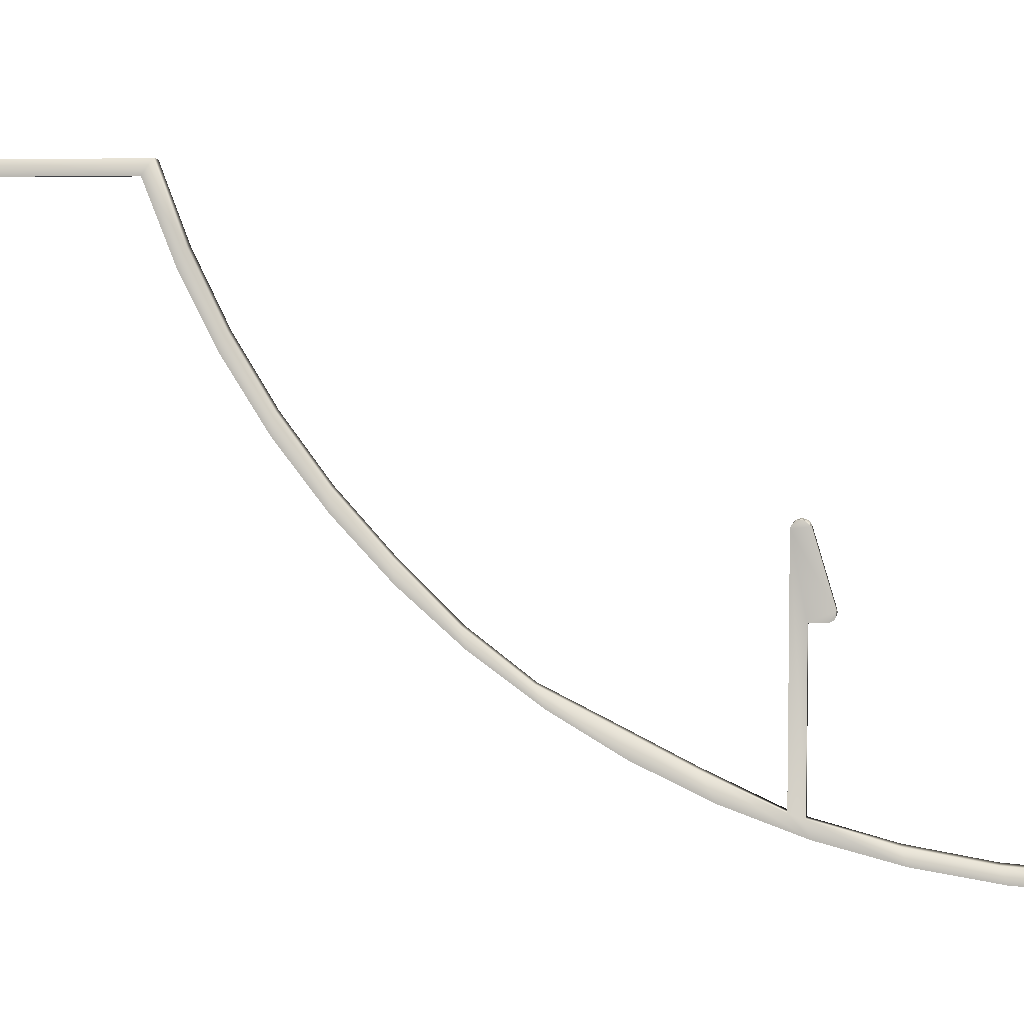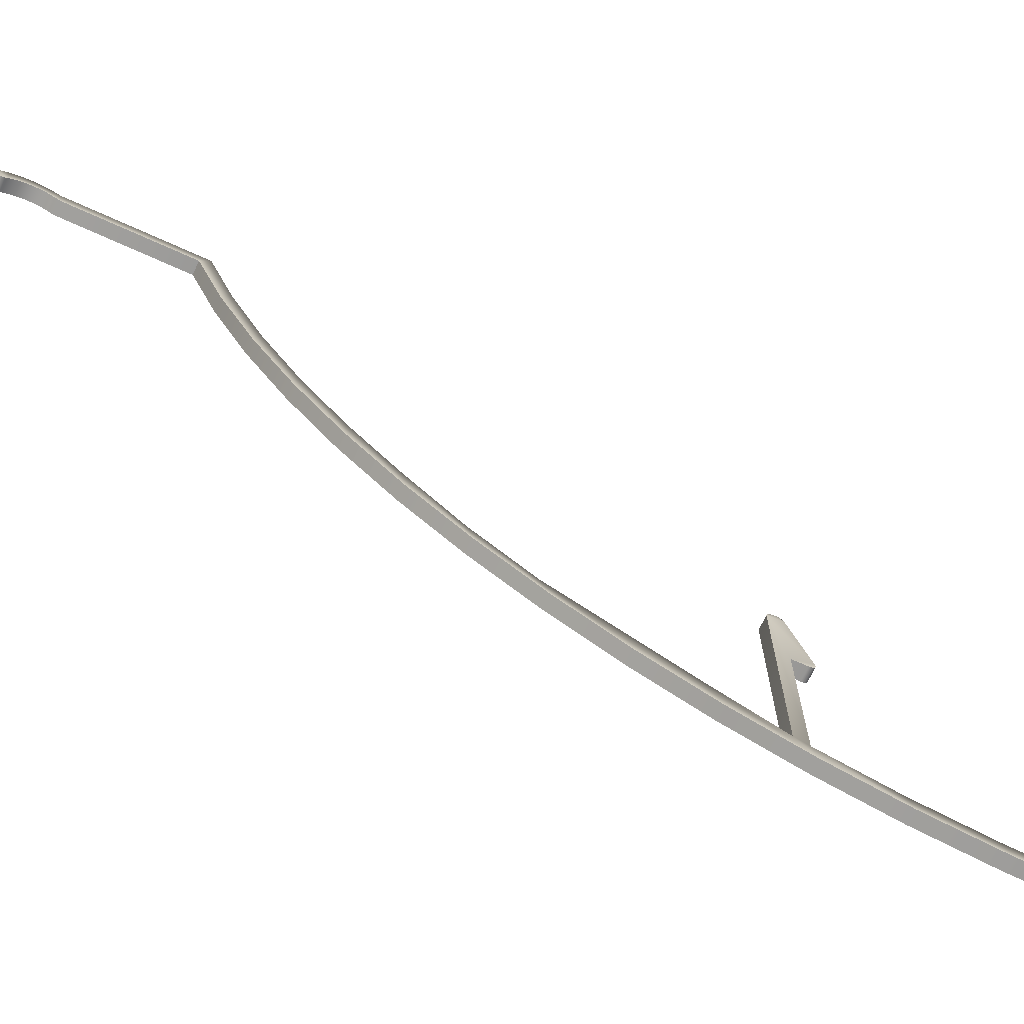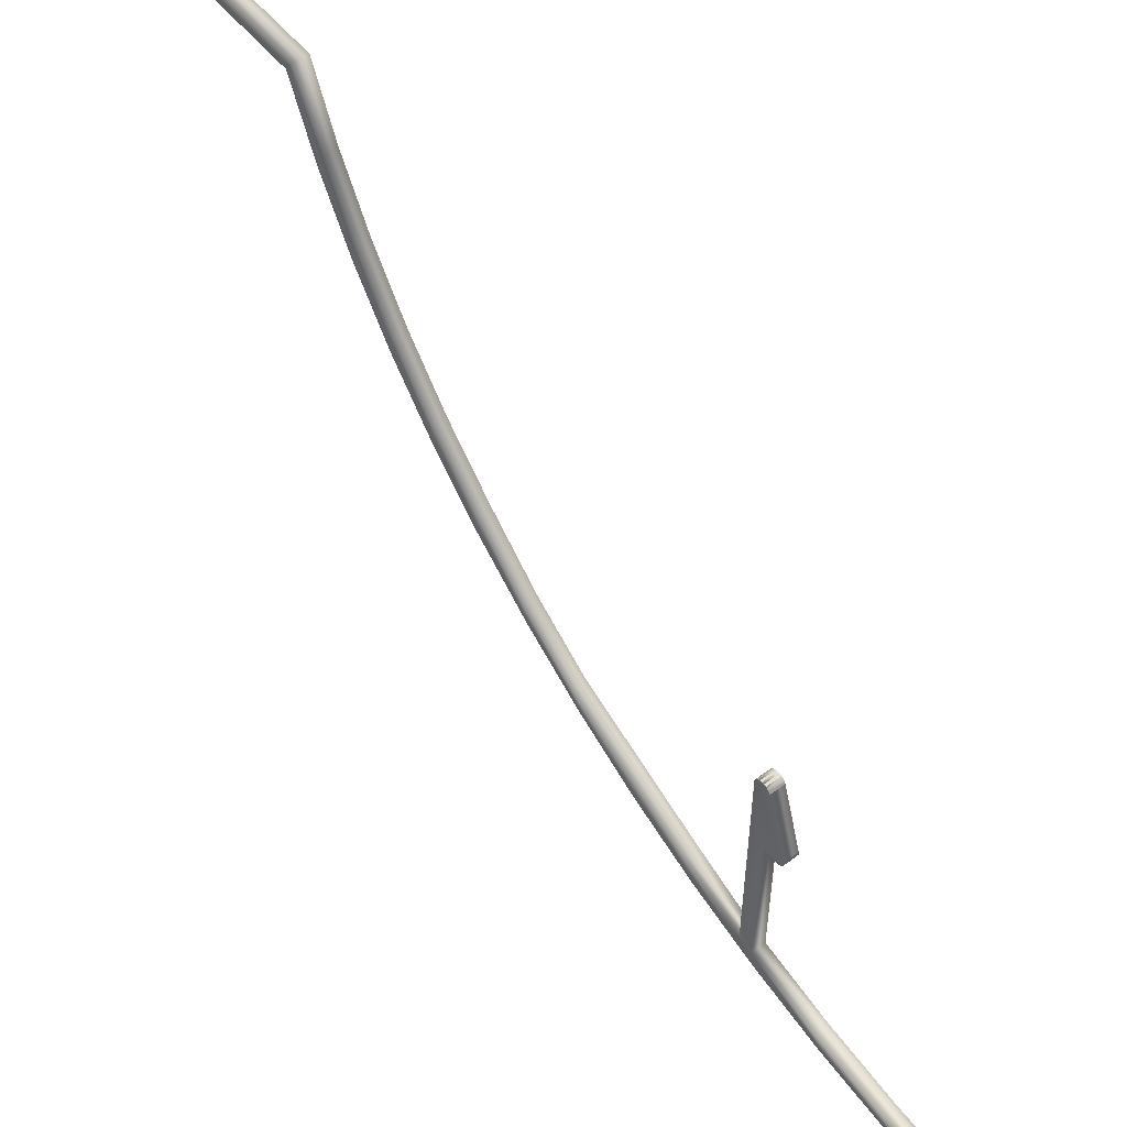
<metadata>
{"format":"obj","ext":"obj","renderer":"f3d","projection":"perspective","resolution":1024,"background":"white","views":[{"elev":5.3,"azim":100.4,"up":"+Z"},{"elev":-69.1,"azim":65.5,"up":"+Z"},{"elev":54.5,"azim":141.6,"up":"+Z"}]}
</metadata>
<code>
o ak - 40
g default
v -1 56.97 14.8
v -1 55.87 14.8
v 0 55.87 14.8
v 0 56.97 14.8
v -1 57.09 14.81
v 0 57.09 14.81
v -1 57.2 14.85
v 0 57.2 14.85
v -1 57.3 14.92
v 0 57.3 14.92
v -1 57.38 15.01
v 0 57.38 15.01
v -1 57.44 15.11
v 0 57.44 15.11
v -1 57.47 15.22
v 0 57.47 15.22
v -1 57.47 15.34
v 0 57.47 15.34
v -1 57.45 15.46
v 0 57.45 15.46
v -1 56.02 20.13
v 0 56.02 20.13
v -1 55.94 20.26
v 0 55.94 20.26
v -1 55.83 20.37
v 0 55.83 20.37
v -1 55.69 20.45
v 0 55.69 20.45
v 0 55.54 20.49
v -1 55.54 20.49
v -1 55.39 20.49
v 0 55.39 20.49
v -1 55.24 20.45
v 0 55.24 20.45
v -1 55.1 20.38
v 0 55.1 20.38
v -1 54.99 20.27
v 0 54.99 20.27
v -1 54.91 20.13
v 0 54.91 20.13
v 0 54.87 19.98
v -1 54.87 19.98
v -1 54.87 4.05
v 0 54.87 4.05
v 0 55.87 3.731
v -1 55.87 3.731
v -1 61.16 2.371
v 0 61.16 2.371
v -1 66.55 1.524
v 0 66.55 1.524
v -1 72 1.196
v 0 72 1.196
v 0 71.9 4.395
v -1 71.9 4.395
v 0 71.94 4.519
v -1 71.94 4.519
v 0 72.01 4.63
v -1 72.01 4.63
v 0 72.11 4.72
v -1 72.11 4.72
v -1 72.22 4.785
v 0 72.22 4.785
v 0 72.35 4.82
v -1 72.35 4.82
v -1 72.48 4.823
v 0 72.48 4.823
v 0 72.61 4.795
v -1 72.61 4.795
v -1 73.12 4.511
v 0 73.12 4.511
v -1 73.56 4.111
v 0 73.56 4.111
v -1 73.89 3.619
v 0 73.89 3.619
v -1 74.09 3.064
v 0 74.09 3.064
v 0 74.15 2.476
v -1 74.15 2.476
v 0 74.08 1.89
v -1 74.08 1.89
v 0 73.86 1.339
v -1 73.86 1.339
v 0 73.52 0.8551
v -1 73.52 0.8551
v 0 73.08 0.4654
v -1 73.08 0.4654
v 0 72.55 0.1923
v -1 72.55 0.1923
v 0 67.03 0.4691
v -1 67.03 0.4691
v -1 61.55 1.271
v 0 61.55 1.271
v 0 56.18 2.592
v -1 56.18 2.592
v 0 50.95 4.418
v -1 50.95 4.418
v -1 45.93 6.734
v 0 45.93 6.734
v -1 41.15 9.519
v 0 41.15 9.519
v -1 36.65 12.75
v 0 36.65 12.75
v -1 32.48 16.39
v 0 32.48 16.39
v 0 28.68 20.41
v -1 28.68 20.41
v -1 25.28 24.78
v 0 25.28 24.78
v -1 22.31 29.45
v 0 22.31 29.45
v 0 19.8 34.38
v -1 19.8 34.38
v 0 17.77 39.52
v -1 17.77 39.52
v 0 8.581 39.52
v -1 8.581 39.52
v -1 8.062 39.84
v 0 8.062 39.84
v 0 7.485 40.04
v -1 7.485 40.04
v 0 6.88 40.11
v -1 6.88 40.11
v 0 6.274 40.04
v -1 6.274 40.04
v -1 5.698 39.84
v 0 5.698 39.84
v 0 5.179 39.52
v -1 5.179 39.52
v 0 5.082 39.42
v -1 5.082 39.42
v 0 4.962 39.34
v -1 4.962 39.34
v 0 4.827 39.3
v -1 4.827 39.3
v 0 4.686 39.3
v -1 4.686 39.3
v 0 4.548 39.33
v -1 4.548 39.33
v 0 4.424 39.4
v -1 4.424 39.4
v 0 4.32 39.49
v -1 4.32 39.49
v 0 4.246 39.61
v -1 4.246 39.61
v 0 4.205 39.75
v -1 4.205 39.75
v 0 4.2 39.89
v -1 4.2 39.89
v 0 4.232 40.03
v -1 4.232 40.03
v 0 4.298 40.15
v -1 4.298 40.15
v 0 4.394 40.26
v -1 4.394 40.26
v 0 5.141 40.72
v -1 5.141 40.72
v 0 5.976 40.98
v -1 5.976 40.98
v -1 6.851 41.04
v 0 6.851 41.04
v -1 7.713 40.88
v 0 7.713 40.88
v 0 8.513 40.52
v -1 8.513 40.52
v 0 18.5 40.52
v -1 18.5 40.52
v -1 20.39 35.53
v 0 20.39 35.53
v -1 22.74 30.73
v 0 22.74 30.73
v -1 25.53 26.18
v 0 25.53 26.18
v 0 28.74 21.9
v -1 28.74 21.9
v 0 32.33 17.94
v -1 32.33 17.94
v 0 36.27 14.09
v -1 36.27 14.09
v 0 40.54 10.88
v -1 40.54 10.88
v 0 45.09 8.656
v -1 45.09 8.656
v -1 49.88 6.29
v 0 49.88 6.29
f 147 151 149
f 143 153 151
f 118 115 163
f 93 45 44
f 52 83 81
f 52 77 76
f 53 70 67
f 53 67 62
f 53 62 55
f 16 18 20
f 4 16 20
f 4 10 16
f 3 4 20
f 41 22 29
f 29 22 28
f 41 34 36
f 143 137 135
f 135 133 131
f 150 152 148
f 152 154 144
f 164 116 117
f 43 46 94
f 82 84 51
f 75 78 51
f 68 69 54
f 61 68 54
f 56 61 54
f 19 17 15
f 19 15 1
f 15 9 1
f 19 1 2
f 30 21 42
f 27 21 30
f 35 33 42
f 136 138 144
f 132 134 136
f 3 2 1
f 1 4 3
f 4 1 5
f 5 6 4
f 6 5 7
f 7 8 6
f 8 7 9
f 9 10 8
f 10 9 11
f 11 12 10
f 12 11 13
f 13 14 12
f 14 13 15
f 15 16 14
f 16 15 17
f 17 18 16
f 18 17 19
f 19 20 18
f 20 19 21
f 21 22 20
f 22 21 23
f 23 24 22
f 24 23 25
f 25 26 24
f 26 25 27
f 27 28 26
f 29 28 27
f 27 30 29
f 29 30 31
f 31 32 29
f 32 31 33
f 33 34 32
f 34 33 35
f 35 36 34
f 36 35 37
f 37 38 36
f 38 37 39
f 39 40 38
f 41 40 39
f 39 42 41
f 41 42 43
f 43 44 41
f 46 2 3
f 3 45 46
f 47 46 45
f 45 48 47
f 49 47 48
f 48 50 49
f 51 49 50
f 50 52 51
f 54 51 52
f 52 53 54
f 56 54 53
f 53 55 56
f 58 56 55
f 55 57 58
f 60 58 57
f 57 59 60
f 62 61 60
f 60 59 62
f 64 61 62
f 62 63 64
f 66 65 64
f 64 63 66
f 68 65 66
f 66 67 68
f 70 69 68
f 68 67 70
f 72 71 69
f 69 70 72
f 74 73 71
f 71 72 74
f 76 75 73
f 73 74 76
f 78 75 76
f 76 77 78
f 80 78 77
f 77 79 80
f 82 80 79
f 79 81 82
f 84 82 81
f 81 83 84
f 86 84 83
f 83 85 86
f 88 86 85
f 85 87 88
f 90 88 87
f 87 89 90
f 91 90 89
f 89 92 91
f 94 91 92
f 92 93 94
f 96 94 93
f 93 95 96
f 97 96 95
f 95 98 97
f 99 97 98
f 98 100 99
f 101 99 100
f 100 102 101
f 103 101 102
f 102 104 103
f 106 103 104
f 104 105 106
f 107 106 105
f 105 108 107
f 109 107 108
f 108 110 109
f 112 109 110
f 110 111 112
f 114 112 111
f 111 113 114
f 116 114 113
f 113 115 116
f 118 117 116
f 116 115 118
f 120 117 118
f 118 119 120
f 122 120 119
f 119 121 122
f 124 122 121
f 121 123 124
f 126 125 124
f 124 123 126
f 128 125 126
f 126 127 128
f 130 128 127
f 127 129 130
f 132 130 129
f 129 131 132
f 134 132 131
f 131 133 134
f 136 134 133
f 133 135 136
f 138 136 135
f 135 137 138
f 140 138 137
f 137 139 140
f 142 140 139
f 139 141 142
f 144 142 141
f 141 143 144
f 146 144 143
f 143 145 146
f 148 146 145
f 145 147 148
f 150 148 147
f 147 149 150
f 152 150 149
f 149 151 152
f 154 152 151
f 151 153 154
f 156 154 153
f 153 155 156
f 158 156 155
f 155 157 158
f 160 159 158
f 158 157 160
f 162 161 159
f 159 160 162
f 164 161 162
f 162 163 164
f 166 164 163
f 163 165 166
f 167 166 165
f 165 168 167
f 169 167 168
f 168 170 169
f 171 169 170
f 170 172 171
f 174 171 172
f 172 173 174
f 176 174 173
f 173 175 176
f 178 176 175
f 175 177 178
f 180 178 177
f 177 179 180
f 182 180 179
f 179 181 182
f 183 182 181
f 181 184 183
f 43 183 184
f 184 44 43
f 151 147 145
f 145 143 151
f 135 131 153
f 153 143 135
f 129 127 153
f 153 131 129
f 155 153 127
f 127 126 155
f 123 157 155
f 155 126 123
f 121 160 157
f 157 123 121
f 119 162 160
f 160 121 119
f 162 119 118
f 118 163 162
f 163 115 113
f 113 165 163
f 168 165 113
f 113 111 168
f 170 168 111
f 111 110 170
f 172 170 110
f 110 108 172
f 105 173 172
f 172 108 105
f 104 175 173
f 173 105 104
f 102 177 175
f 175 104 102
f 100 179 177
f 177 102 100
f 98 181 179
f 179 100 98
f 95 184 181
f 181 98 95
f 93 44 184
f 184 95 93
f 41 44 45
f 45 3 41
f 92 48 45
f 45 93 92
f 89 50 48
f 48 92 89
f 87 52 50
f 50 89 87
f 52 87 85
f 85 83 52
f 52 81 79
f 79 77 52
f 52 76 74
f 74 53 52
f 53 74 72
f 72 70 53
f 63 62 67
f 67 66 63
f 55 62 59
f 59 57 55
f 12 14 16
f 16 10 12
f 10 4 6
f 6 8 10
f 41 3 20
f 20 22 41
f 26 28 22
f 22 24 26
f 34 41 29
f 29 32 34
f 40 41 36
f 36 38 40
f 143 141 139
f 139 137 143
f 144 146 148
f 148 152 144
f 144 154 132
f 132 136 144
f 132 154 128
f 128 130 132
f 125 128 154
f 154 156 125
f 125 156 158
f 158 124 125
f 124 158 159
f 159 122 124
f 122 159 161
f 161 120 122
f 164 117 120
f 120 161 164
f 166 114 116
f 116 164 166
f 114 166 167
f 167 112 114
f 112 167 169
f 169 109 112
f 109 169 171
f 171 107 109
f 107 171 174
f 174 106 107
f 106 174 176
f 176 103 106
f 103 176 178
f 178 101 103
f 101 178 180
f 180 99 101
f 99 180 182
f 182 97 99
f 97 182 183
f 183 96 97
f 96 183 43
f 43 94 96
f 46 43 42
f 42 2 46
f 94 46 47
f 47 91 94
f 91 47 49
f 49 90 91
f 90 49 51
f 51 88 90
f 84 86 88
f 88 51 84
f 80 82 51
f 51 78 80
f 73 75 51
f 51 54 73
f 71 73 54
f 54 69 71
f 65 68 61
f 61 64 65
f 60 61 56
f 56 58 60
f 9 15 13
f 13 11 9
f 7 5 1
f 1 9 7
f 21 19 2
f 2 42 21
f 23 21 27
f 27 25 23
f 31 30 42
f 42 33 31
f 37 35 42
f 42 39 37
f 138 140 142
f 142 144 138

</code>
